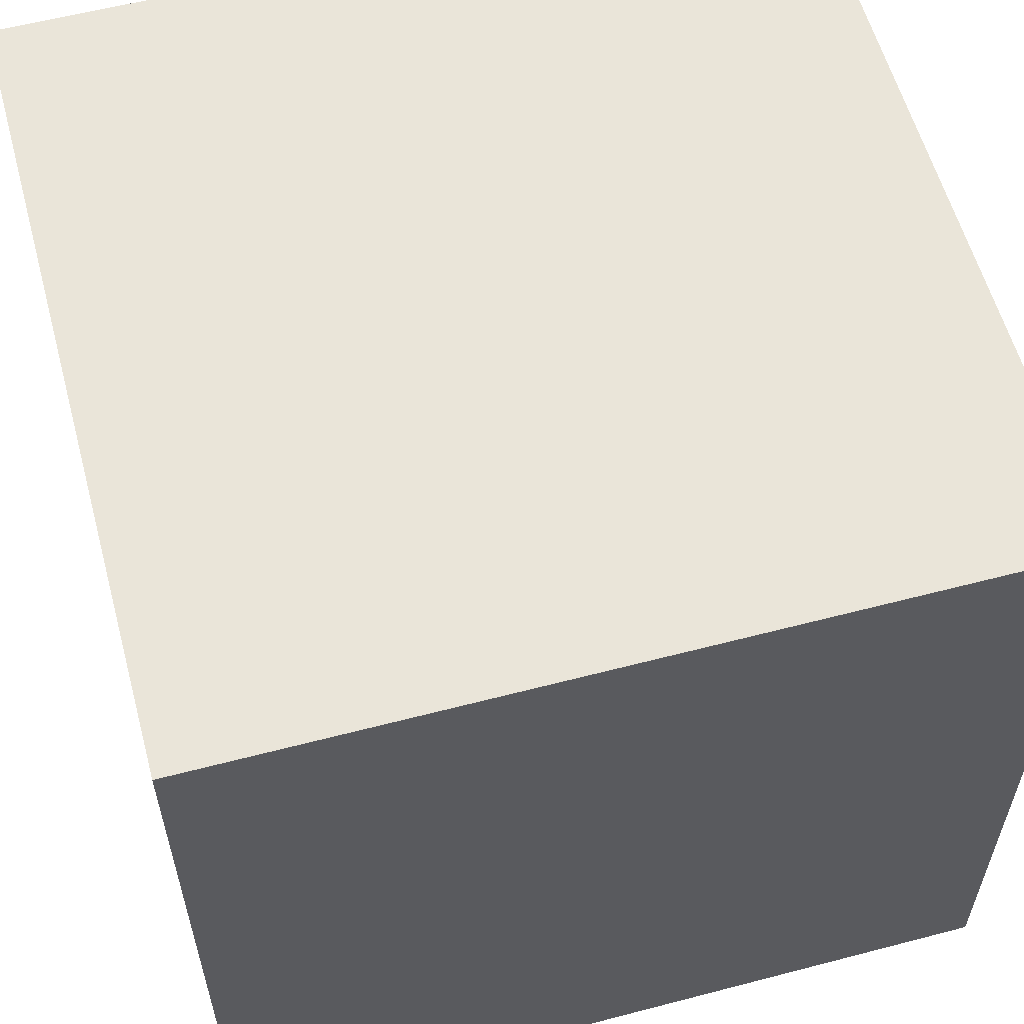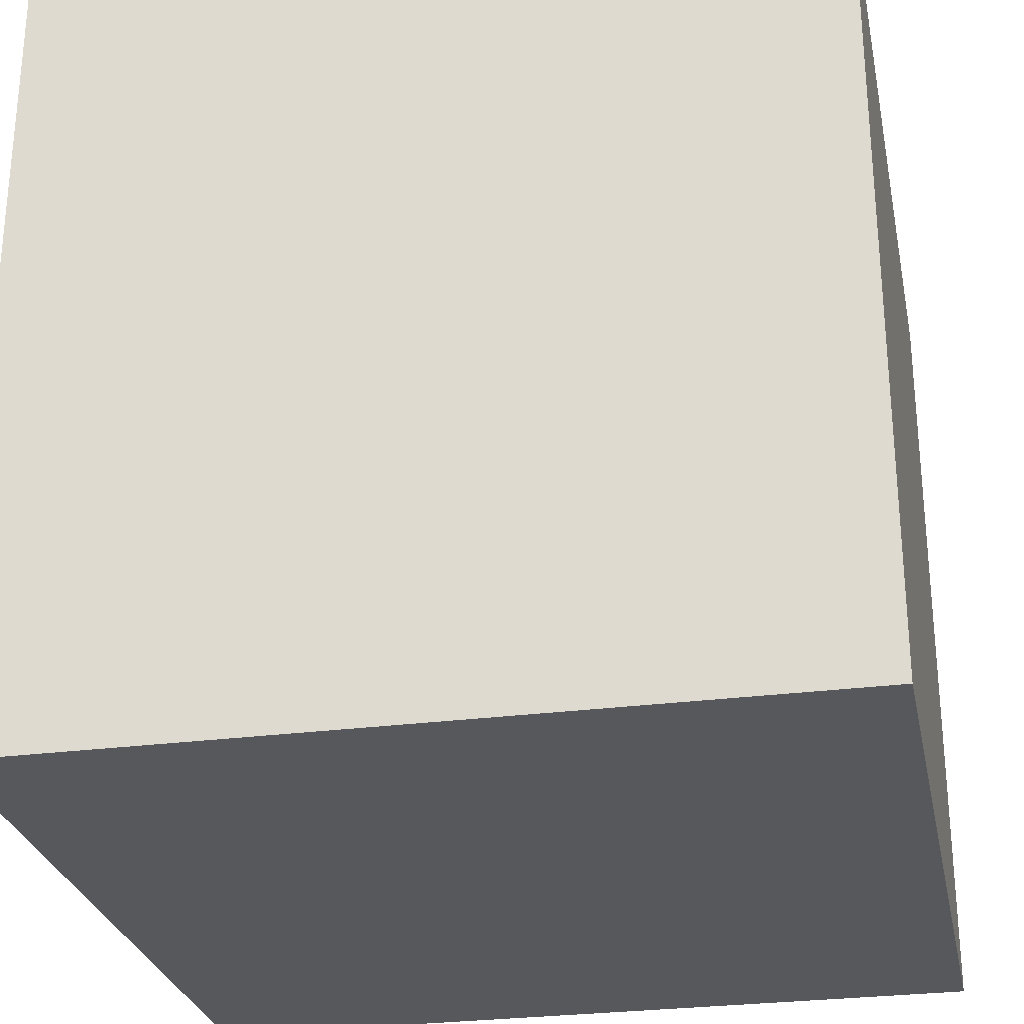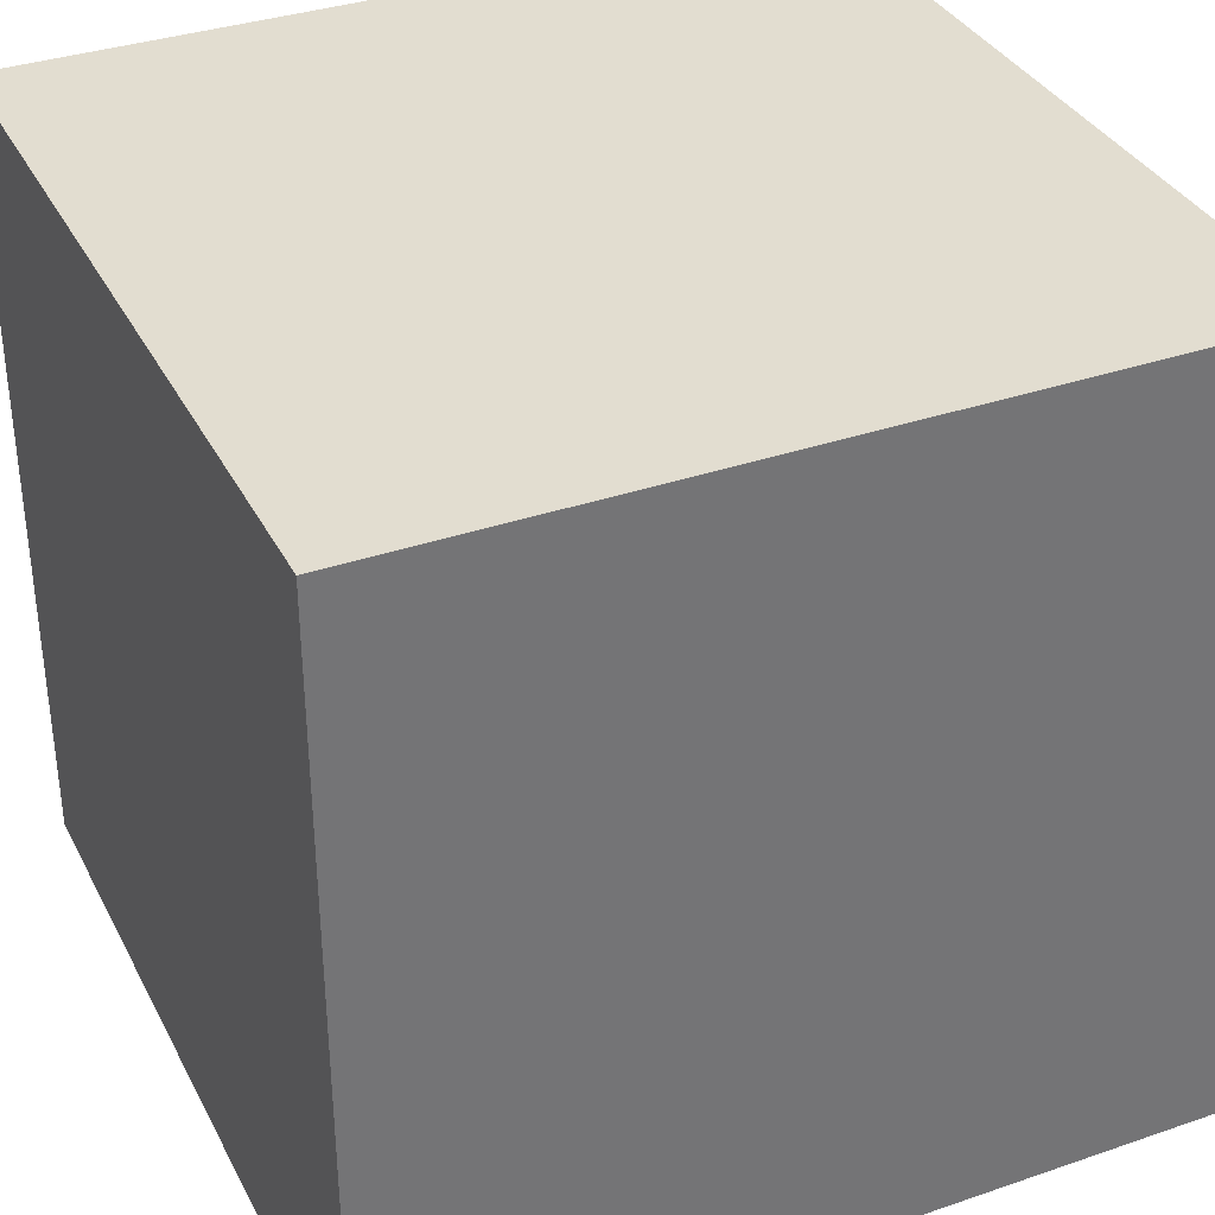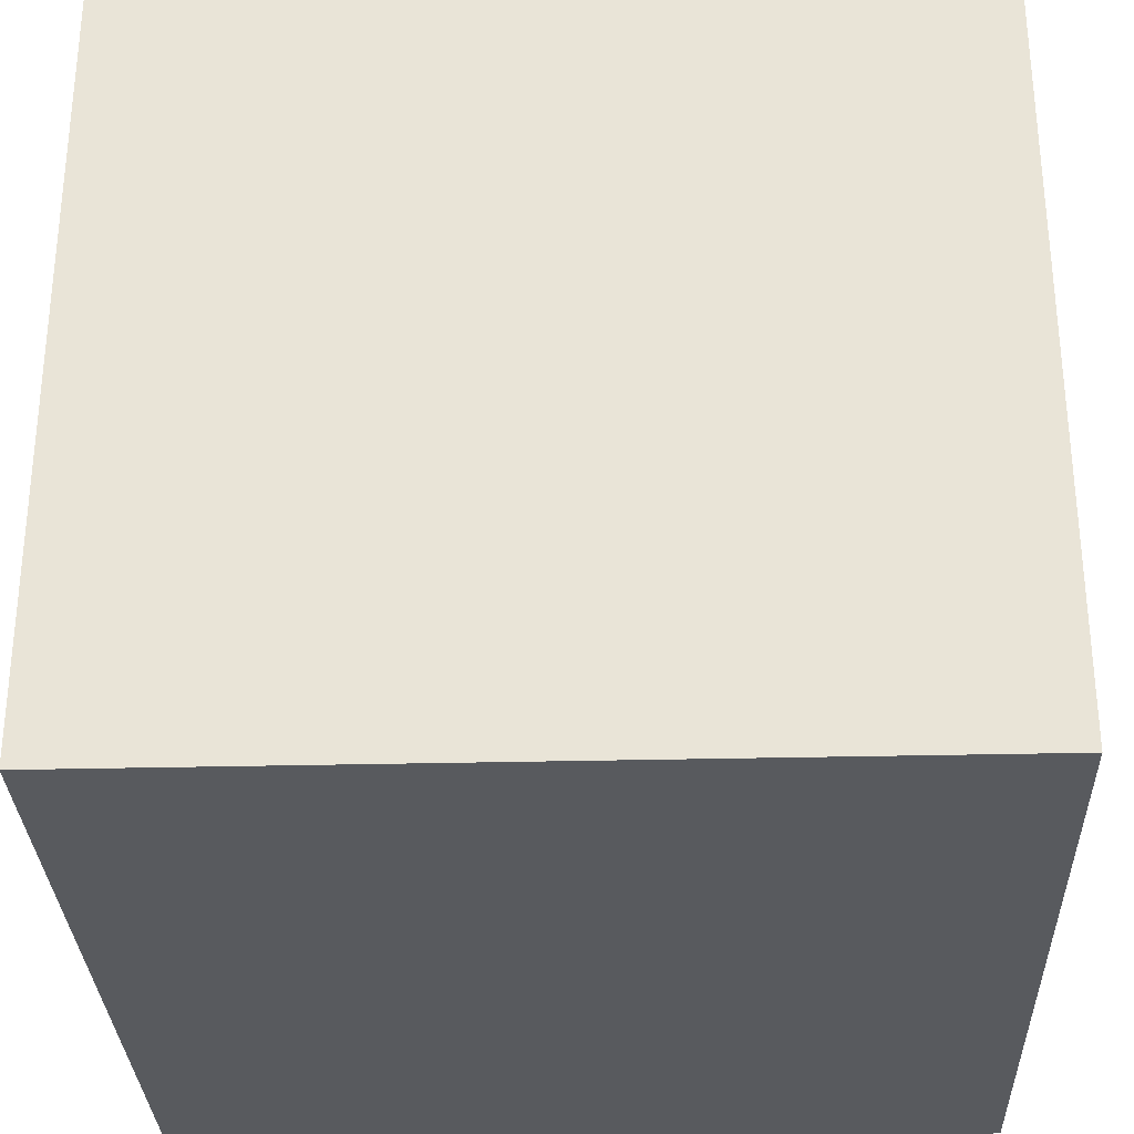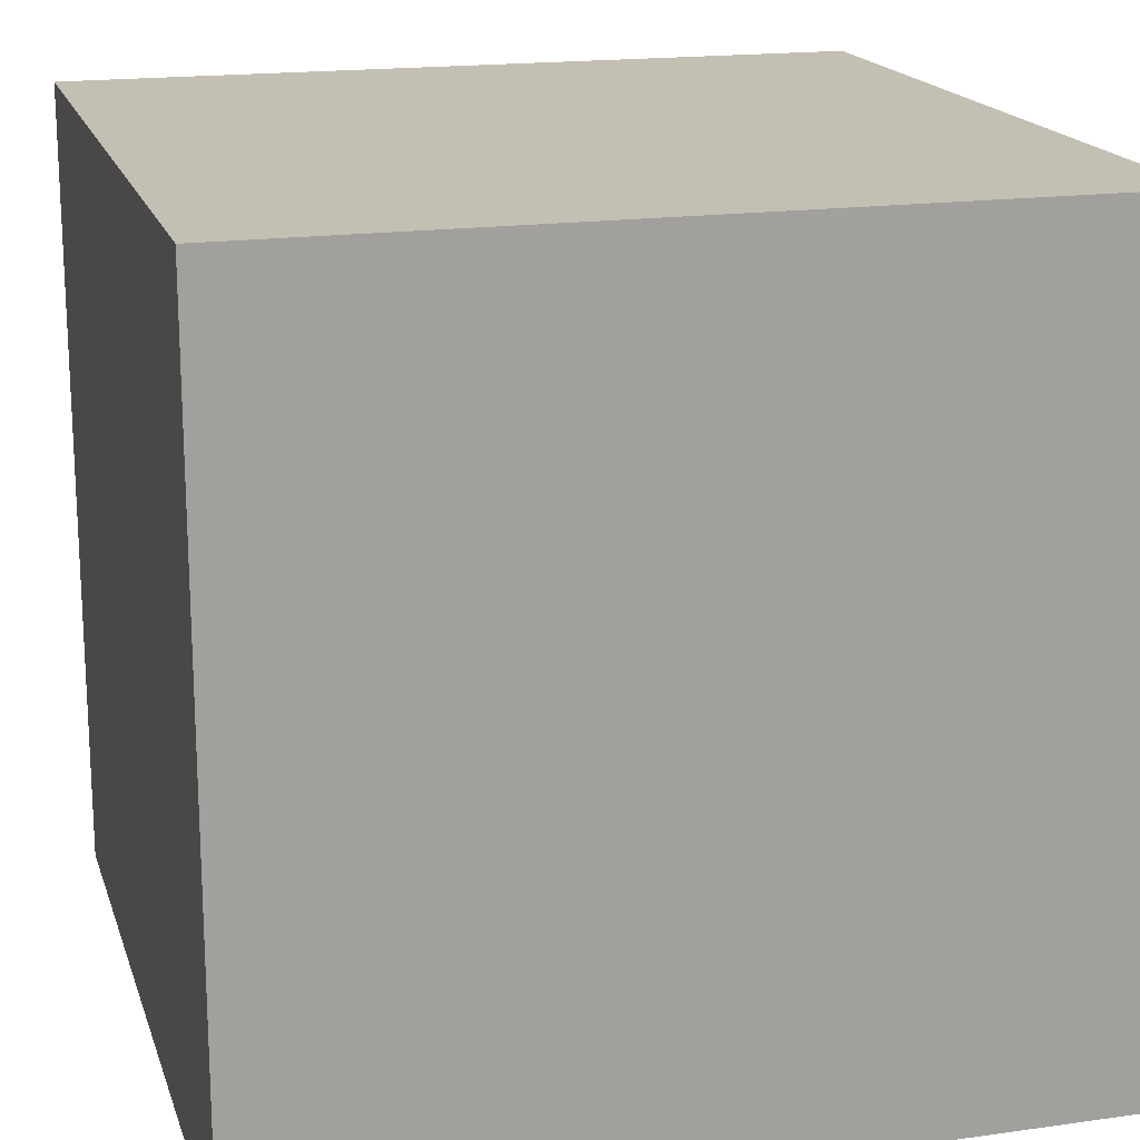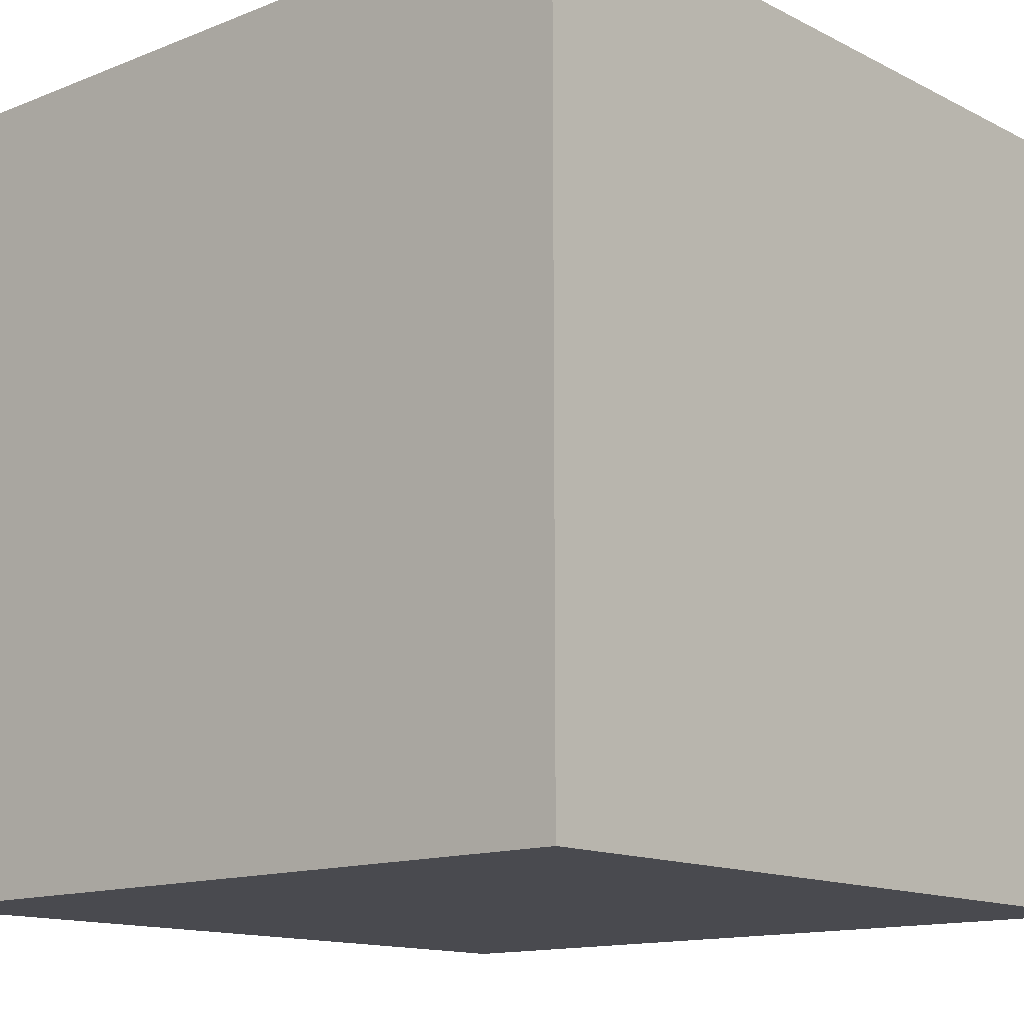
<metadata>
{"format":"obj","ext":"obj","renderer":"f3d","projection":"perspective","resolution":1024,"background":"white","views":[{"elev":58.6,"azim":164.9,"up":"+Y"},{"elev":-27.8,"azim":-78.6,"up":"+Z"},{"elev":35.3,"azim":155.6,"up":"+Y"},{"elev":-30.6,"azim":-178.0,"up":"+Z"},{"elev":17.8,"azim":-15.5,"up":"+Y"},{"elev":-13.6,"azim":-48.4,"up":"+Z"}]}
</metadata>
<code>
o Cube.001
v -0.8277 -2.296 -0.4212
v -0.8277 -2.296 0.4212
v -1.67 -2.296 -0.4212
v -0.8277 -1.454 -0.4212
v -1.67 -1.454 -0.4212
v -0.8277 -1.454 0.4212
v -1.67 -2.296 0.4212
v -1.67 -1.454 0.4212
f 1 2 3
f 4 5 6
f 1 4 2
f 2 6 7
f 7 8 3
f 4 1 5
f 2 7 3
f 5 8 6
f 4 6 2
f 6 8 7
f 8 5 3
f 1 3 5

</code>
